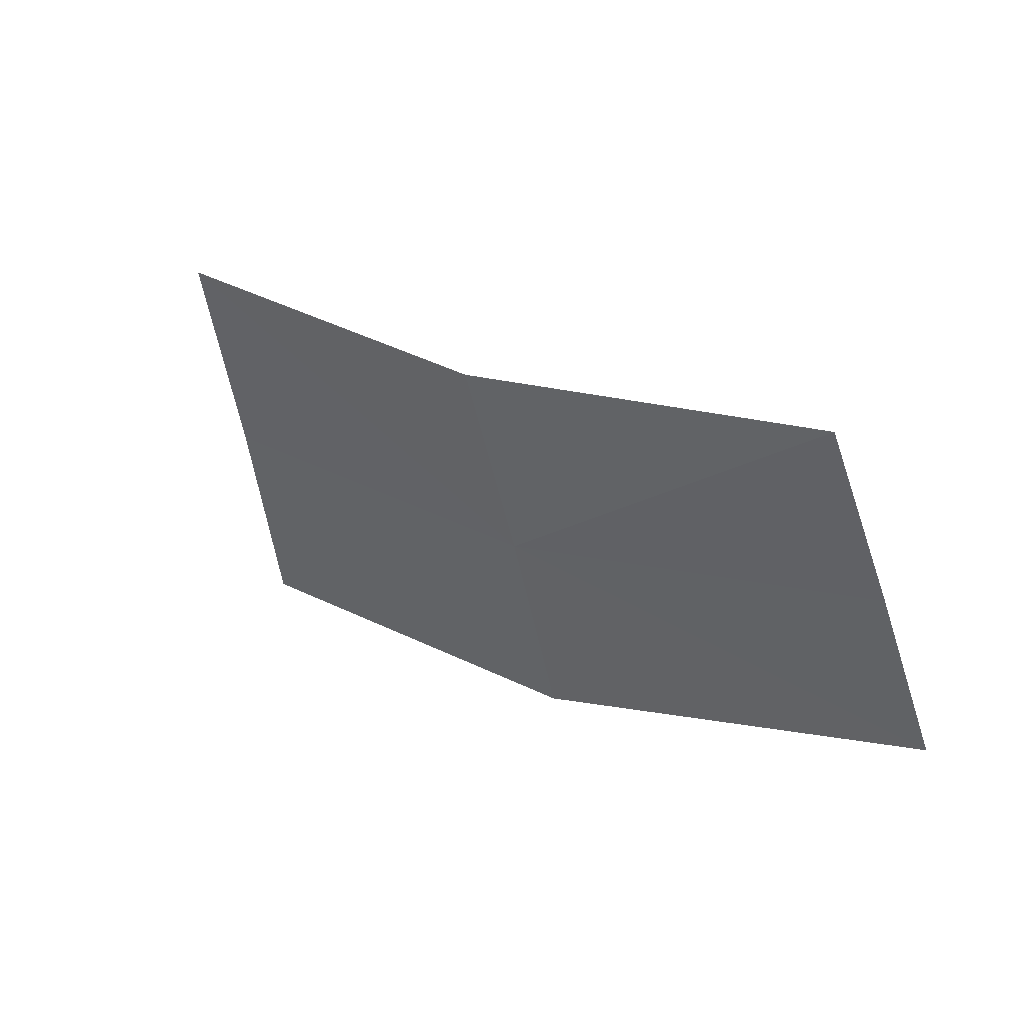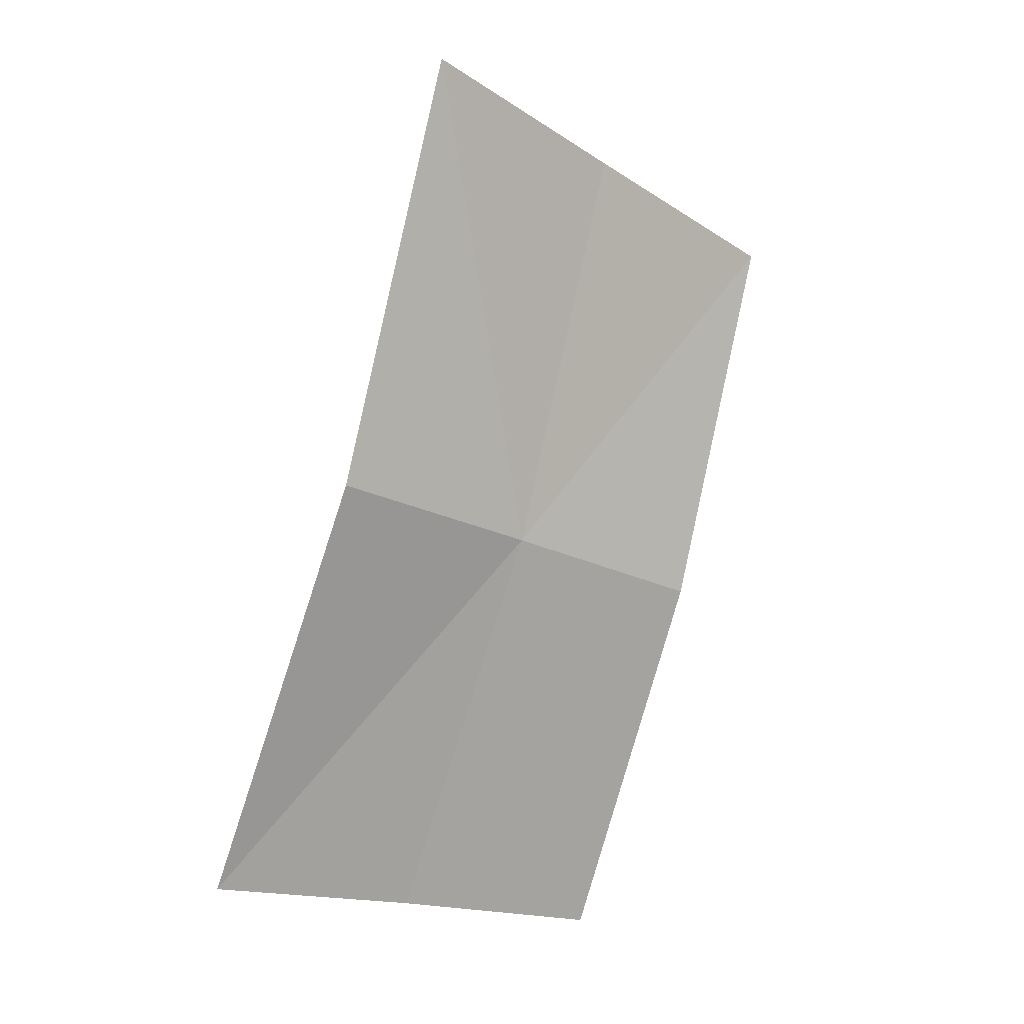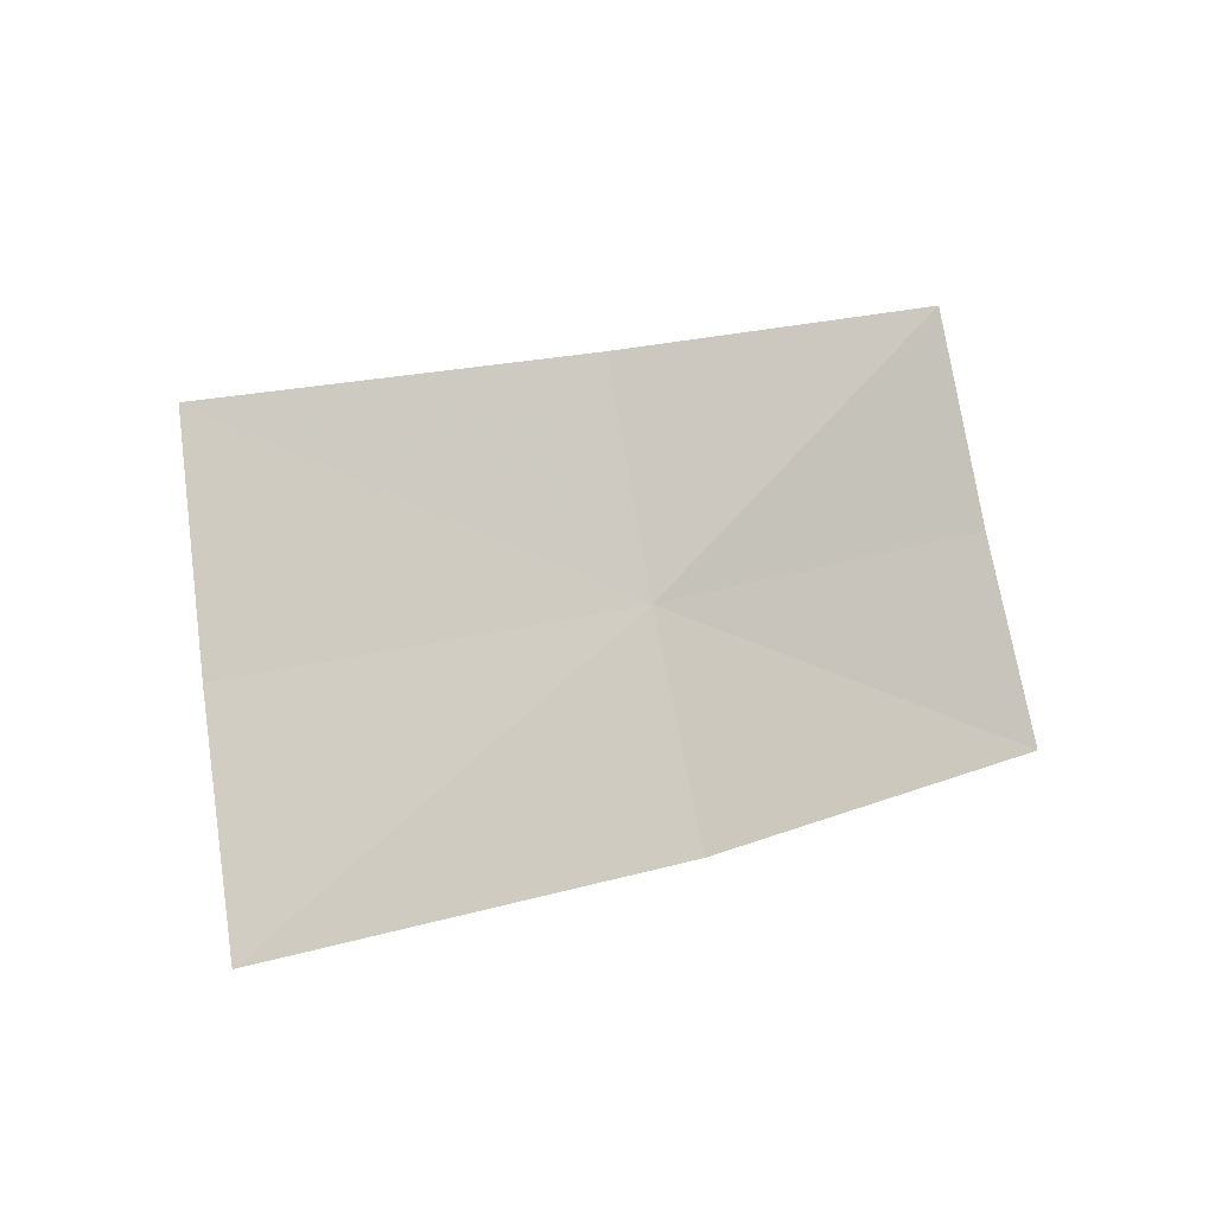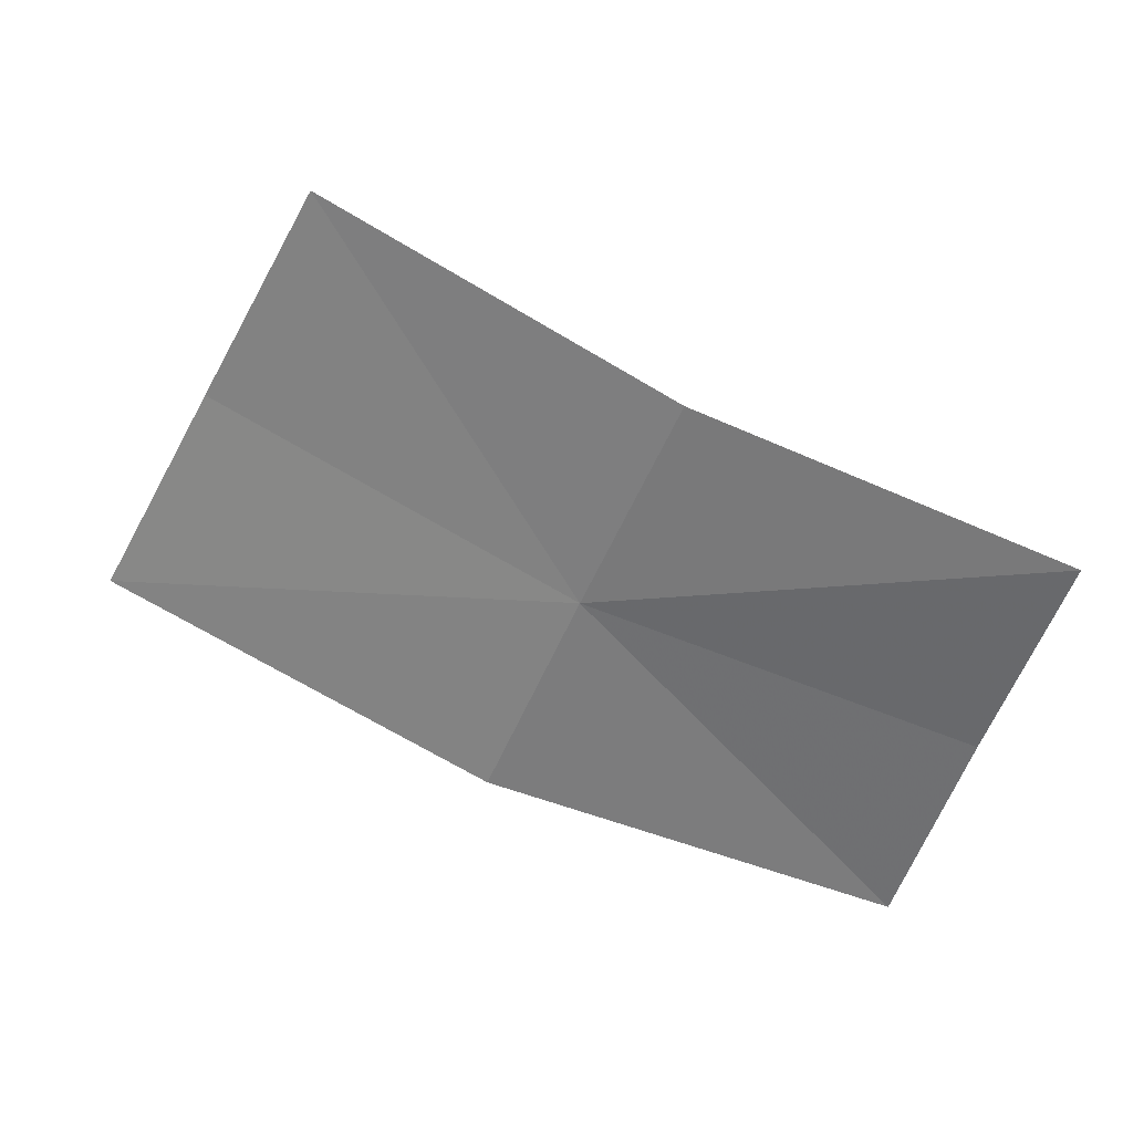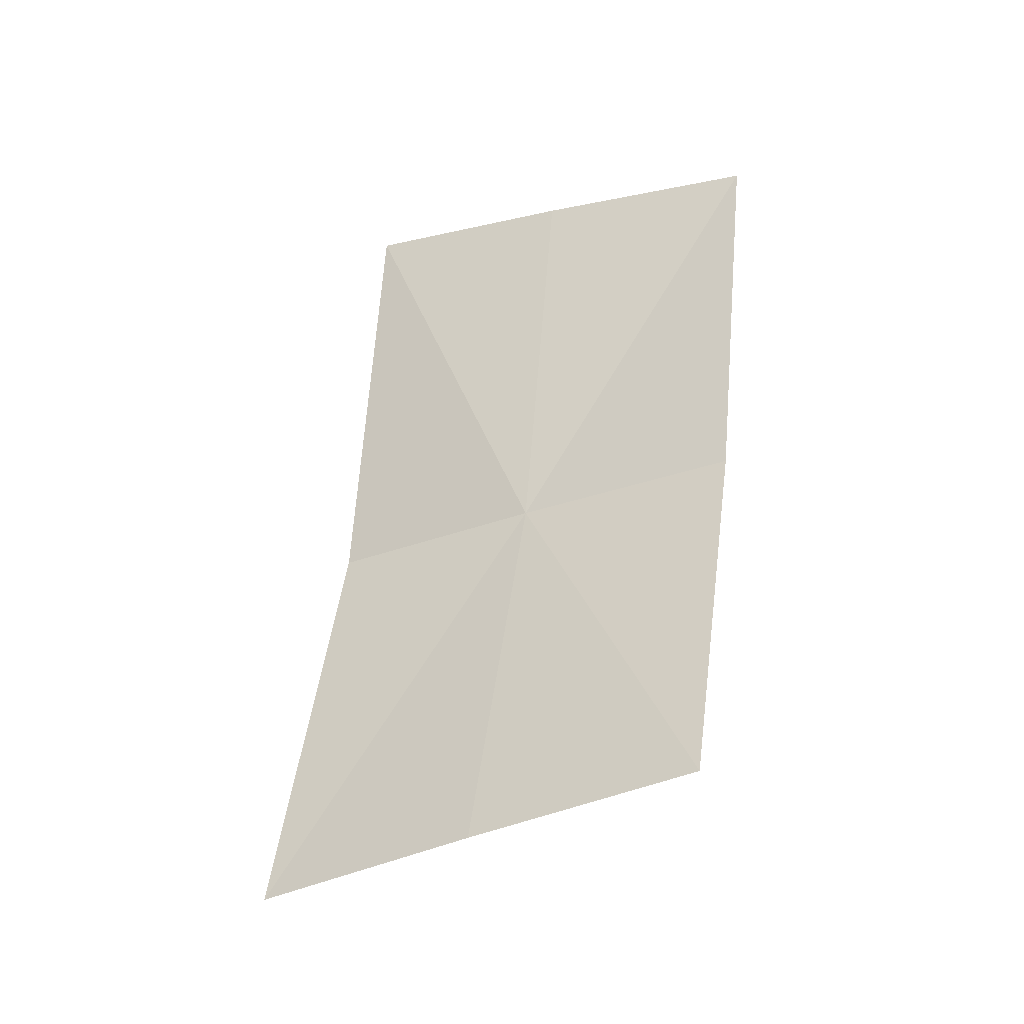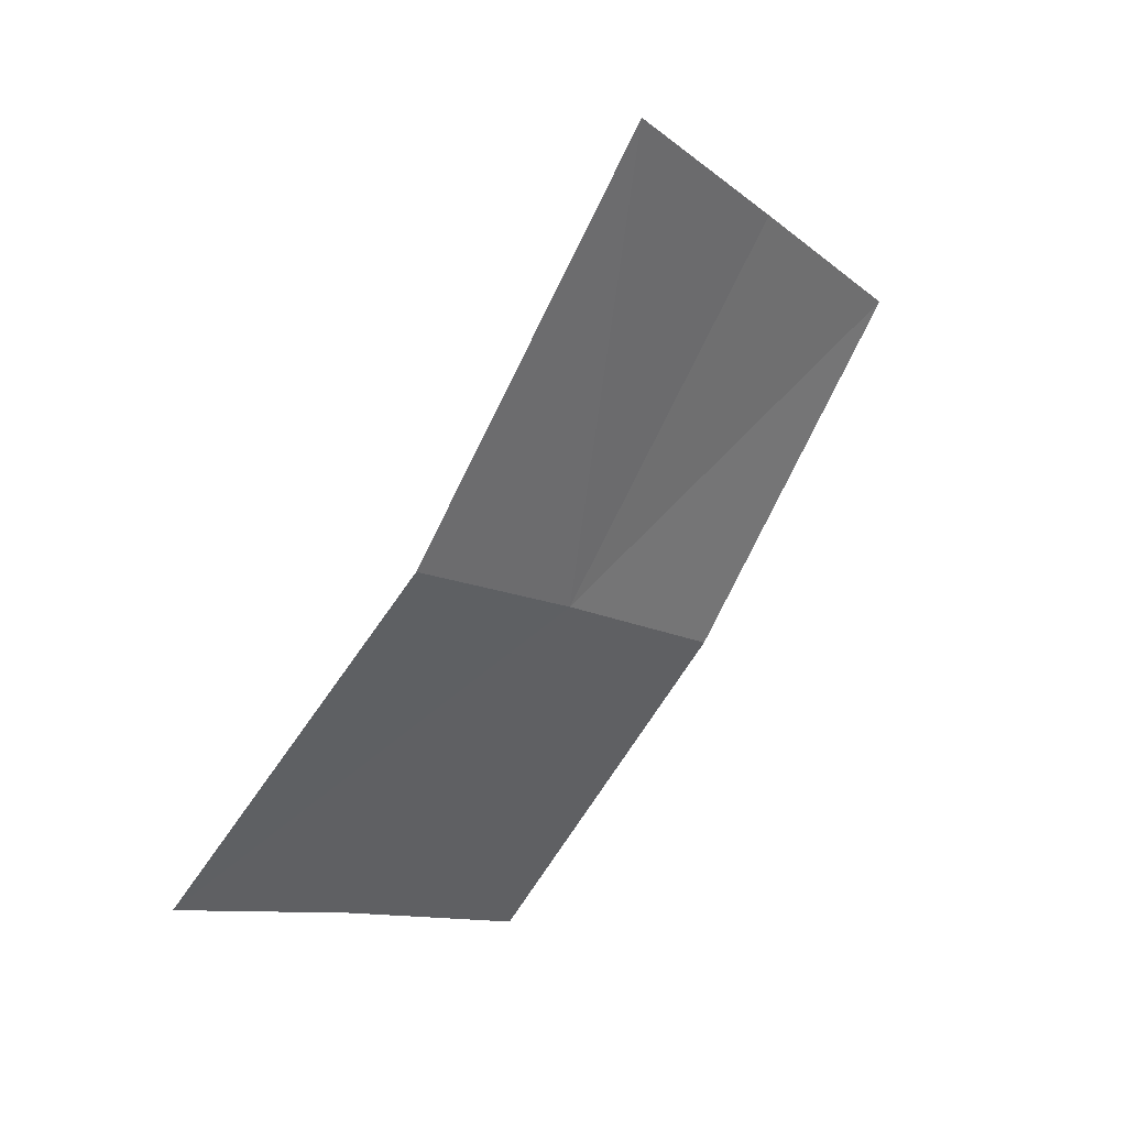
<metadata>
{"format":"obj","ext":"obj","renderer":"f3d","projection":"perspective","resolution":1024,"background":"white","views":[{"elev":-19.1,"azim":31.3,"up":"+Y"},{"elev":-67.3,"azim":-103.5,"up":"+Y"},{"elev":26.8,"azim":-50.1,"up":"+Z"},{"elev":-25.2,"azim":-8.2,"up":"+Y"},{"elev":77.4,"azim":-80.5,"up":"+Y"},{"elev":-47.4,"azim":-119.8,"up":"+Y"}]}
</metadata>
<code>
v -0.09557 -0.2943 0.4759
v -0.1144 -0.2738 0.4898
v -0.09114 -0.287 0.4894
v -0.1204 -0.2811 0.4761
v -0.06621 -0.2955 0.4876
v -0.06891 -0.302 0.4737
v -0.0716 -0.309 0.4602
v -0.09999 -0.3022 0.4628
v -0.1264 -0.2888 0.4629
f 1 3 2
f 1 2 4
f 1 6 5
f 1 5 3
f 1 7 6
f 1 4 9
f 1 8 7
f 1 9 8

</code>
